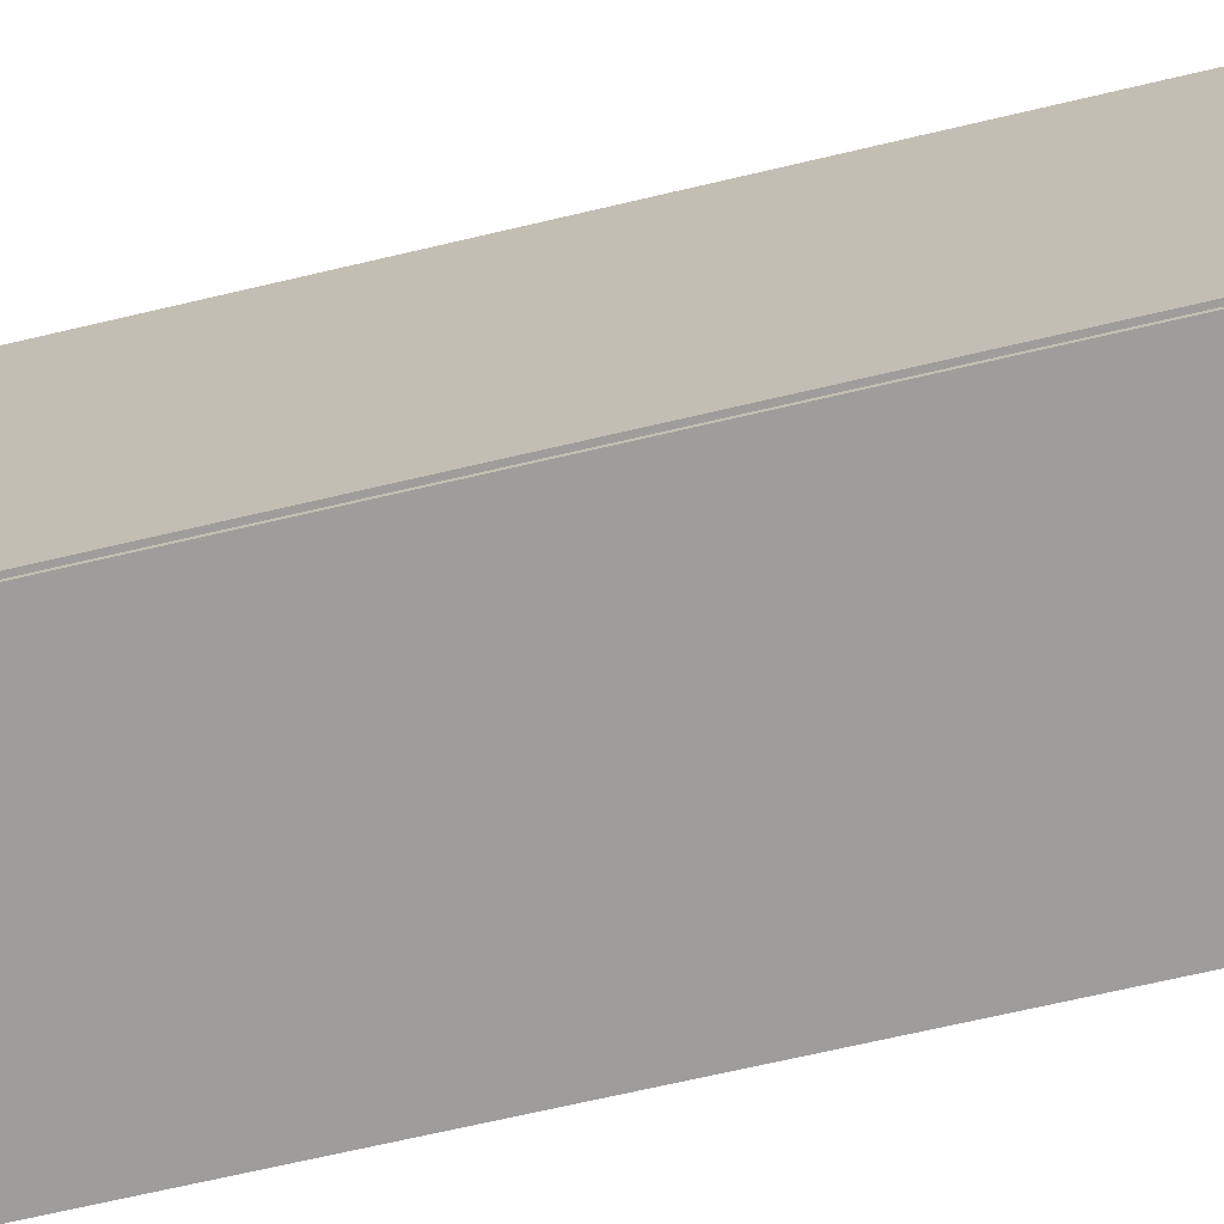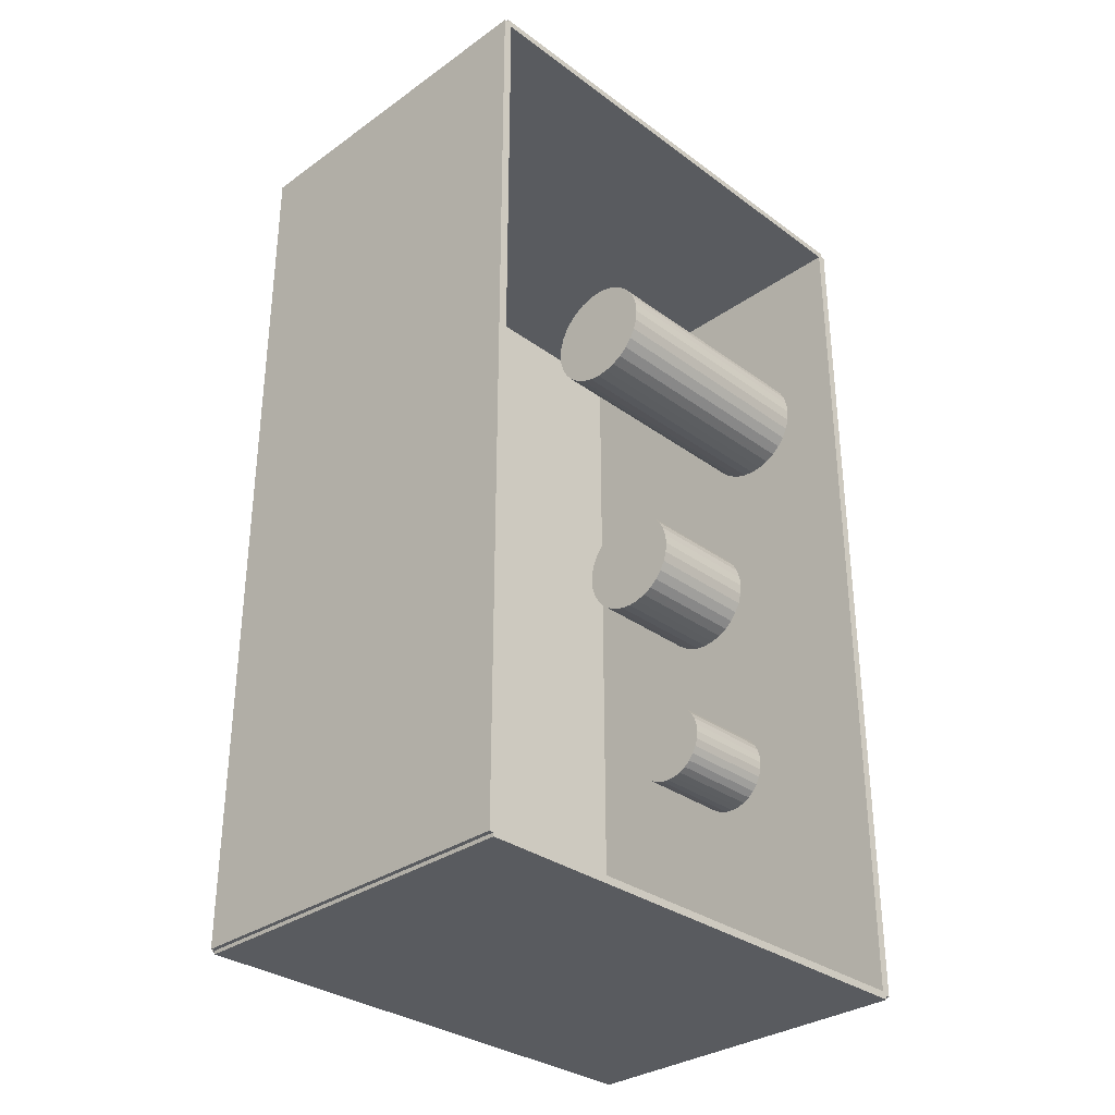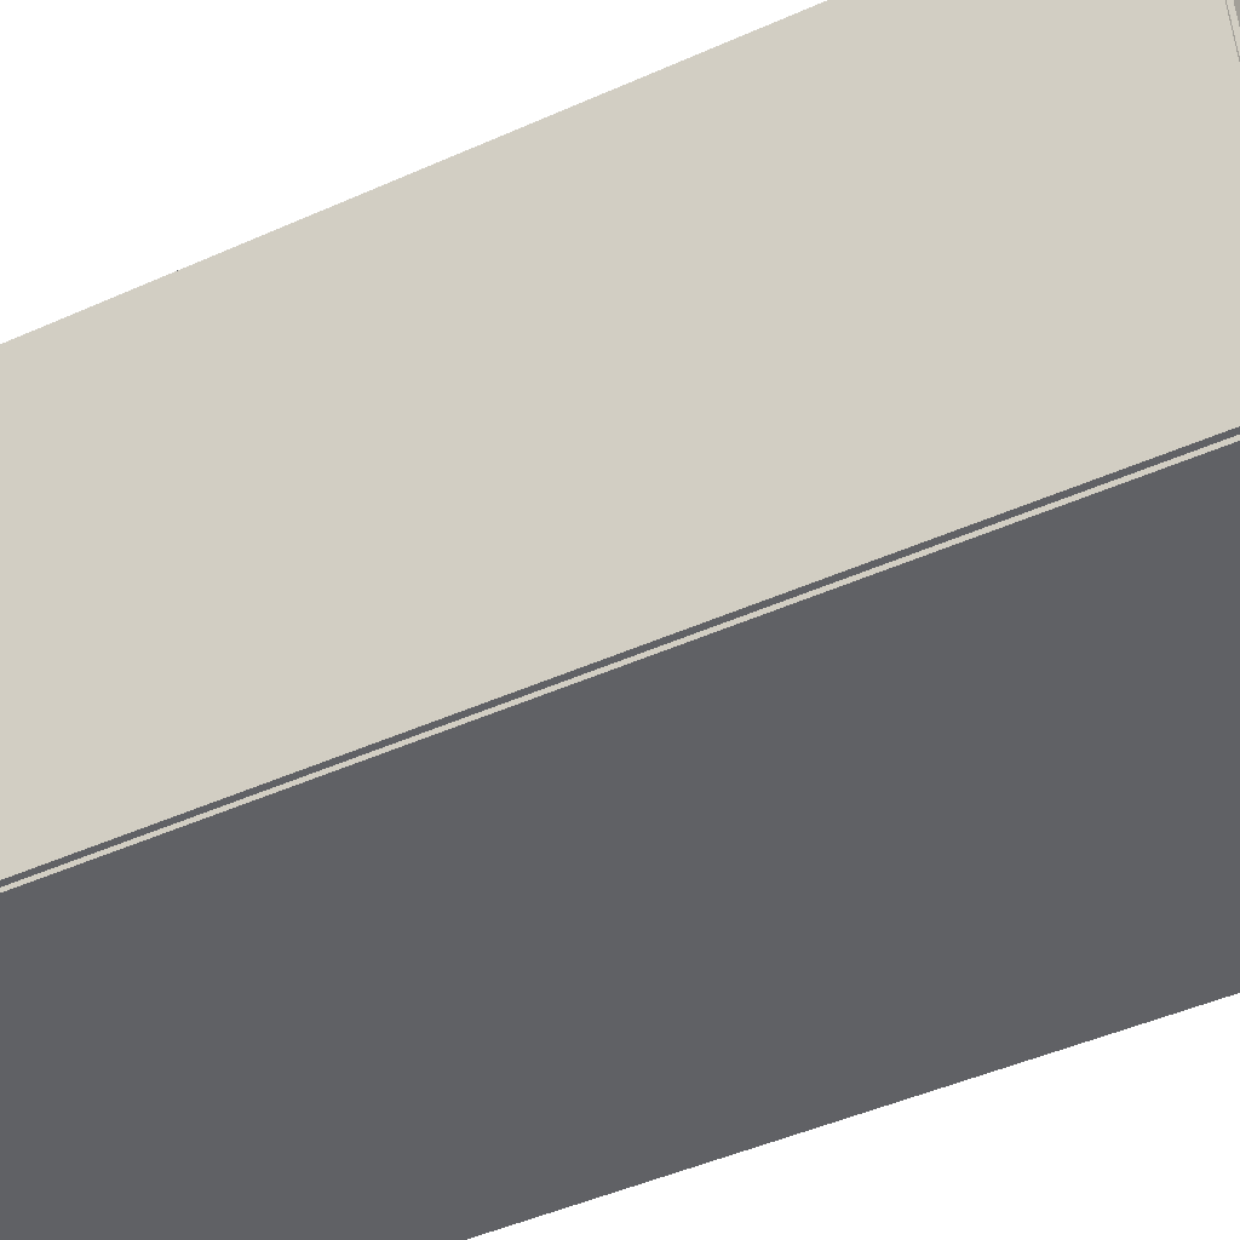
<metadata>
{"format":"obj","ext":"obj","renderer":"f3d","projection":"perspective","resolution":1024,"background":"white","views":[{"elev":-70.6,"azim":-76.9,"up":"+Z"},{"elev":-32.2,"azim":44.5,"up":"+Y"},{"elev":-48.9,"azim":-63.9,"up":"+Z"}]}
</metadata>
<code>
v -0.09815 -0.2478 -0.002461
v -0.09815 -0.2478 0.002461
v -0.09815 0.2478 -0.002461
v -0.09815 0.2478 0.002461
v 0.09815 -0.2478 -0.002461
v 0.09815 -0.2478 0.002461
v 0.09815 0.2478 -0.002461
v 0.09815 0.2478 0.002461
v -0.09569 -0.2478 0
v -0.1006 -0.2478 0
v -0.09569 0.2478 0
v -0.1006 0.2478 0
v -0.09569 -0.2478 0.2812
v -0.1006 -0.2478 0.2812
v -0.09569 0.2478 0.2812
v -0.1006 0.2478 0.2812
v -0.09815 0.2458 0.2812
v -0.09815 0.2498 0.2812
v -0.09815 0.2458 0
v -0.09815 0.2498 0
v 0.09815 0.2458 0.2812
v 0.09815 0.2498 0.2812
v 0.09815 0.2458 0
v 0.09815 0.2498 0
v -0.09815 -0.2458 0
v -0.09815 -0.2498 0
v -0.09815 -0.2458 0.2812
v -0.09815 -0.2498 0.2812
v 0.09815 -0.2458 0
v 0.09815 -0.2498 0
v 0.09815 -0.2458 0.2812
v 0.09815 -0.2498 0.2812
v -0.09815 -0.2478 0.2788
v -0.09815 -0.2478 0.2837
v -0.09815 0.2478 0.2788
v -0.09815 0.2478 0.2837
v 0.09815 -0.2478 0.2788
v 0.09815 -0.2478 0.2837
v 0.09815 0.2478 0.2788
v 0.09815 0.2478 0.2837
v 0.03537 0.1384 0.004923
v 0.06623 0.1384 0.004923
v 0.06623 0.1384 0.07434
v 0.03537 0.1384 0.07434
v 0.06564 0.1444 0.004923
v 0.06564 0.1444 0.07434
v 0.06389 0.1502 0.004923
v 0.06389 0.1502 0.07434
v 0.06103 0.1556 0.004923
v 0.06103 0.1556 0.07434
v 0.0572 0.1602 0.004923
v 0.0572 0.1602 0.07434
v 0.05252 0.1641 0.004923
v 0.05252 0.1641 0.07434
v 0.04718 0.1669 0.004923
v 0.04718 0.1669 0.07434
v 0.0414 0.1687 0.004923
v 0.0414 0.1687 0.07434
v 0.03537 0.1693 0.004923
v 0.03537 0.1693 0.07434
v 0.02935 0.1687 0.004923
v 0.02935 0.1687 0.07434
v 0.02357 0.1669 0.004923
v 0.02357 0.1669 0.07434
v 0.01823 0.1641 0.004923
v 0.01823 0.1641 0.07434
v 0.01355 0.1602 0.004923
v 0.01355 0.1602 0.07434
v 0.009716 0.1556 0.004923
v 0.009716 0.1556 0.07434
v 0.006864 0.1502 0.004923
v 0.006864 0.1502 0.07434
v 0.005108 0.1444 0.004923
v 0.005108 0.1444 0.07434
v 0.004515 0.1384 0.004923
v 0.004515 0.1384 0.07434
v 0.005108 0.1324 0.004923
v 0.005108 0.1324 0.07434
v 0.006864 0.1266 0.004923
v 0.006864 0.1266 0.07434
v 0.009716 0.1213 0.004923
v 0.009716 0.1213 0.07434
v 0.01355 0.1166 0.004923
v 0.01355 0.1166 0.07434
v 0.01823 0.1128 0.004923
v 0.01823 0.1128 0.07434
v 0.02357 0.1099 0.004923
v 0.02357 0.1099 0.07434
v 0.02935 0.1082 0.004923
v 0.02935 0.1082 0.07434
v 0.03537 0.1076 0.004923
v 0.03537 0.1076 0.07434
v 0.0414 0.1082 0.004923
v 0.0414 0.1082 0.07434
v 0.04718 0.1099 0.004923
v 0.04718 0.1099 0.07434
v 0.05252 0.1128 0.004923
v 0.05252 0.1128 0.07434
v 0.0572 0.1166 0.004923
v 0.0572 0.1166 0.07434
v 0.06103 0.1213 0.004923
v 0.06103 0.1213 0.07434
v 0.06389 0.1266 0.004923
v 0.06389 0.1266 0.07434
v 0.06564 0.1324 0.004923
v 0.06564 0.1324 0.07434
v 0.03537 0.1384 0.07434
v 0.06623 0.1384 0.07434
v 0.06623 0.1384 0.1438
v 0.03537 0.1384 0.1438
v 0.06564 0.1444 0.07434
v 0.06564 0.1444 0.1438
v 0.06389 0.1502 0.07434
v 0.06389 0.1502 0.1438
v 0.06103 0.1556 0.07434
v 0.06103 0.1556 0.1438
v 0.0572 0.1602 0.07434
v 0.0572 0.1602 0.1438
v 0.05252 0.1641 0.07434
v 0.05252 0.1641 0.1438
v 0.04718 0.1669 0.07434
v 0.04718 0.1669 0.1438
v 0.0414 0.1687 0.07434
v 0.0414 0.1687 0.1438
v 0.03537 0.1693 0.07434
v 0.03537 0.1693 0.1438
v 0.02935 0.1687 0.07434
v 0.02935 0.1687 0.1438
v 0.02357 0.1669 0.07434
v 0.02357 0.1669 0.1438
v 0.01823 0.1641 0.07434
v 0.01823 0.1641 0.1438
v 0.01355 0.1602 0.07434
v 0.01355 0.1602 0.1438
v 0.009716 0.1556 0.07434
v 0.009716 0.1556 0.1438
v 0.006864 0.1502 0.07434
v 0.006864 0.1502 0.1438
v 0.005108 0.1444 0.07434
v 0.005108 0.1444 0.1438
v 0.004515 0.1384 0.07434
v 0.004515 0.1384 0.1438
v 0.005108 0.1324 0.07434
v 0.005108 0.1324 0.1438
v 0.006864 0.1266 0.07434
v 0.006864 0.1266 0.1438
v 0.009716 0.1213 0.07434
v 0.009716 0.1213 0.1438
v 0.01355 0.1166 0.07434
v 0.01355 0.1166 0.1438
v 0.01823 0.1128 0.07434
v 0.01823 0.1128 0.1438
v 0.02357 0.1099 0.07434
v 0.02357 0.1099 0.1438
v 0.02935 0.1082 0.07434
v 0.02935 0.1082 0.1438
v 0.03537 0.1076 0.07434
v 0.03537 0.1076 0.1438
v 0.0414 0.1082 0.07434
v 0.0414 0.1082 0.1438
v 0.04718 0.1099 0.07434
v 0.04718 0.1099 0.1438
v 0.05252 0.1128 0.07434
v 0.05252 0.1128 0.1438
v 0.0572 0.1166 0.07434
v 0.0572 0.1166 0.1438
v 0.06103 0.1213 0.07434
v 0.06103 0.1213 0.1438
v 0.06389 0.1266 0.07434
v 0.06389 0.1266 0.1438
v 0.06564 0.1324 0.07434
v 0.06564 0.1324 0.1438
v -0.008725 0.03089 0.004923
v 0.02144 0.03089 0.004923
v 0.02144 0.03089 0.07252
v -0.008725 0.03089 0.07252
v 0.02086 0.03677 0.004923
v 0.02086 0.03677 0.07252
v 0.01915 0.04243 0.004923
v 0.01915 0.04243 0.07252
v 0.01636 0.04765 0.004923
v 0.01636 0.04765 0.07252
v 0.01261 0.05222 0.004923
v 0.01261 0.05222 0.07252
v 0.008035 0.05597 0.004923
v 0.008035 0.05597 0.07252
v 0.00282 0.05876 0.004923
v 0.00282 0.05876 0.07252
v -0.00284 0.06047 0.004923
v -0.00284 0.06047 0.07252
v -0.008725 0.06105 0.004923
v -0.008725 0.06105 0.07252
v -0.01461 0.06047 0.004923
v -0.01461 0.06047 0.07252
v -0.02027 0.05876 0.004923
v -0.02027 0.05876 0.07252
v -0.02549 0.05597 0.004923
v -0.02549 0.05597 0.07252
v -0.03006 0.05222 0.004923
v -0.03006 0.05222 0.07252
v -0.03381 0.04765 0.004923
v -0.03381 0.04765 0.07252
v -0.0366 0.04243 0.004923
v -0.0366 0.04243 0.07252
v -0.03831 0.03677 0.004923
v -0.03831 0.03677 0.07252
v -0.03889 0.03089 0.004923
v -0.03889 0.03089 0.07252
v -0.03831 0.025 0.004923
v -0.03831 0.025 0.07252
v -0.0366 0.01934 0.004923
v -0.0366 0.01934 0.07252
v -0.03381 0.01413 0.004923
v -0.03381 0.01413 0.07252
v -0.03006 0.009554 0.004923
v -0.03006 0.009554 0.07252
v -0.02549 0.005802 0.004923
v -0.02549 0.005802 0.07252
v -0.02027 0.003014 0.004923
v -0.02027 0.003014 0.07252
v -0.01461 0.001297 0.004923
v -0.01461 0.001297 0.07252
v -0.008725 0.0007178 0.004923
v -0.008725 0.0007178 0.07252
v -0.00284 0.001297 0.004923
v -0.00284 0.001297 0.07252
v 0.00282 0.003014 0.004923
v 0.00282 0.003014 0.07252
v 0.008035 0.005802 0.004923
v 0.008035 0.005802 0.07252
v 0.01261 0.009554 0.004923
v 0.01261 0.009554 0.07252
v 0.01636 0.01413 0.004923
v 0.01636 0.01413 0.07252
v 0.01915 0.01934 0.004923
v 0.01915 0.01934 0.07252
v 0.02086 0.025 0.004923
v 0.02086 0.025 0.07252
v 0.006121 -0.09128 0.004923
v 0.02877 -0.09128 0.004923
v 0.02877 -0.09128 0.05994
v 0.006121 -0.09128 0.05994
v 0.02834 -0.08686 0.004923
v 0.02834 -0.08686 0.05994
v 0.02705 -0.08261 0.004923
v 0.02705 -0.08261 0.05994
v 0.02496 -0.0787 0.004923
v 0.02496 -0.0787 0.05994
v 0.02214 -0.07527 0.004923
v 0.02214 -0.07527 0.05994
v 0.01871 -0.07245 0.004923
v 0.01871 -0.07245 0.05994
v 0.01479 -0.07036 0.004923
v 0.01479 -0.07036 0.05994
v 0.01054 -0.06907 0.004923
v 0.01054 -0.06907 0.05994
v 0.006121 -0.06863 0.004923
v 0.006121 -0.06863 0.05994
v 0.001702 -0.06907 0.004923
v 0.001702 -0.06907 0.05994
v -0.002547 -0.07036 0.004923
v -0.002547 -0.07036 0.05994
v -0.006464 -0.07245 0.004923
v -0.006464 -0.07245 0.05994
v -0.009896 -0.07527 0.004923
v -0.009896 -0.07527 0.05994
v -0.01271 -0.0787 0.004923
v -0.01271 -0.0787 0.05994
v -0.01481 -0.08261 0.004923
v -0.01481 -0.08261 0.05994
v -0.0161 -0.08686 0.004923
v -0.0161 -0.08686 0.05994
v -0.01653 -0.09128 0.004923
v -0.01653 -0.09128 0.05994
v -0.0161 -0.0957 0.004923
v -0.0161 -0.0957 0.05994
v -0.01481 -0.09995 0.004923
v -0.01481 -0.09995 0.05994
v -0.01271 -0.1039 0.004923
v -0.01271 -0.1039 0.05994
v -0.009896 -0.1073 0.004923
v -0.009896 -0.1073 0.05994
v -0.006464 -0.1101 0.004923
v -0.006464 -0.1101 0.05994
v -0.002547 -0.1122 0.004923
v -0.002547 -0.1122 0.05994
v 0.001702 -0.1135 0.004923
v 0.001702 -0.1135 0.05994
v 0.006121 -0.1139 0.004923
v 0.006121 -0.1139 0.05994
v 0.01054 -0.1135 0.004923
v 0.01054 -0.1135 0.05994
v 0.01479 -0.1122 0.004923
v 0.01479 -0.1122 0.05994
v 0.01871 -0.1101 0.004923
v 0.01871 -0.1101 0.05994
v 0.02214 -0.1073 0.004923
v 0.02214 -0.1073 0.05994
v 0.02496 -0.1039 0.004923
v 0.02496 -0.1039 0.05994
v 0.02705 -0.09995 0.004923
v 0.02705 -0.09995 0.05994
v 0.02834 -0.0957 0.004923
v 0.02834 -0.0957 0.05994
f 2 4 1
f 5 2 1
f 1 4 3
f 3 5 1
f 2 8 4
f 6 2 5
f 6 8 2
f 4 8 3
f 7 5 3
f 3 8 7
f 7 6 5
f 8 6 7
f 10 12 9
f 13 10 9
f 9 12 11
f 11 13 9
f 10 16 12
f 14 10 13
f 14 16 10
f 12 16 11
f 15 13 11
f 11 16 15
f 15 14 13
f 16 14 15
f 18 20 17
f 21 18 17
f 17 20 19
f 19 21 17
f 18 24 20
f 22 18 21
f 22 24 18
f 20 24 19
f 23 21 19
f 19 24 23
f 23 22 21
f 24 22 23
f 26 28 25
f 29 26 25
f 25 28 27
f 27 29 25
f 26 32 28
f 30 26 29
f 30 32 26
f 28 32 27
f 31 29 27
f 27 32 31
f 31 30 29
f 32 30 31
f 34 36 33
f 37 34 33
f 33 36 35
f 35 37 33
f 34 40 36
f 38 34 37
f 38 40 34
f 36 40 35
f 39 37 35
f 35 40 39
f 39 38 37
f 40 38 39
f 42 41 45
f 42 45 43
f 43 45 46
f 43 46 44
f 45 41 47
f 45 47 46
f 46 47 48
f 46 48 44
f 47 41 49
f 47 49 48
f 48 49 50
f 48 50 44
f 49 41 51
f 49 51 50
f 50 51 52
f 50 52 44
f 51 41 53
f 51 53 52
f 52 53 54
f 52 54 44
f 53 41 55
f 53 55 54
f 54 55 56
f 54 56 44
f 55 41 57
f 55 57 56
f 56 57 58
f 56 58 44
f 57 41 59
f 57 59 58
f 58 59 60
f 58 60 44
f 59 41 61
f 59 61 60
f 60 61 62
f 60 62 44
f 61 41 63
f 61 63 62
f 62 63 64
f 62 64 44
f 63 41 65
f 63 65 64
f 64 65 66
f 64 66 44
f 65 41 67
f 65 67 66
f 66 67 68
f 66 68 44
f 67 41 69
f 67 69 68
f 68 69 70
f 68 70 44
f 69 41 71
f 69 71 70
f 70 71 72
f 70 72 44
f 71 41 73
f 71 73 72
f 72 73 74
f 72 74 44
f 73 41 75
f 73 75 74
f 74 75 76
f 74 76 44
f 75 41 77
f 75 77 76
f 76 77 78
f 76 78 44
f 77 41 79
f 77 79 78
f 78 79 80
f 78 80 44
f 79 41 81
f 79 81 80
f 80 81 82
f 80 82 44
f 81 41 83
f 81 83 82
f 82 83 84
f 82 84 44
f 83 41 85
f 83 85 84
f 84 85 86
f 84 86 44
f 85 41 87
f 85 87 86
f 86 87 88
f 86 88 44
f 87 41 89
f 87 89 88
f 88 89 90
f 88 90 44
f 89 41 91
f 89 91 90
f 90 91 92
f 90 92 44
f 91 41 93
f 91 93 92
f 92 93 94
f 92 94 44
f 93 41 95
f 93 95 94
f 94 95 96
f 94 96 44
f 95 41 97
f 95 97 96
f 96 97 98
f 96 98 44
f 97 41 99
f 97 99 98
f 98 99 100
f 98 100 44
f 99 41 101
f 99 101 100
f 100 101 102
f 100 102 44
f 101 41 103
f 101 103 102
f 102 103 104
f 102 104 44
f 103 41 105
f 103 105 104
f 104 105 106
f 104 106 44
f 105 41 42
f 105 42 106
f 106 42 43
f 106 43 44
f 108 107 111
f 108 111 109
f 109 111 112
f 109 112 110
f 111 107 113
f 111 113 112
f 112 113 114
f 112 114 110
f 113 107 115
f 113 115 114
f 114 115 116
f 114 116 110
f 115 107 117
f 115 117 116
f 116 117 118
f 116 118 110
f 117 107 119
f 117 119 118
f 118 119 120
f 118 120 110
f 119 107 121
f 119 121 120
f 120 121 122
f 120 122 110
f 121 107 123
f 121 123 122
f 122 123 124
f 122 124 110
f 123 107 125
f 123 125 124
f 124 125 126
f 124 126 110
f 125 107 127
f 125 127 126
f 126 127 128
f 126 128 110
f 127 107 129
f 127 129 128
f 128 129 130
f 128 130 110
f 129 107 131
f 129 131 130
f 130 131 132
f 130 132 110
f 131 107 133
f 131 133 132
f 132 133 134
f 132 134 110
f 133 107 135
f 133 135 134
f 134 135 136
f 134 136 110
f 135 107 137
f 135 137 136
f 136 137 138
f 136 138 110
f 137 107 139
f 137 139 138
f 138 139 140
f 138 140 110
f 139 107 141
f 139 141 140
f 140 141 142
f 140 142 110
f 141 107 143
f 141 143 142
f 142 143 144
f 142 144 110
f 143 107 145
f 143 145 144
f 144 145 146
f 144 146 110
f 145 107 147
f 145 147 146
f 146 147 148
f 146 148 110
f 147 107 149
f 147 149 148
f 148 149 150
f 148 150 110
f 149 107 151
f 149 151 150
f 150 151 152
f 150 152 110
f 151 107 153
f 151 153 152
f 152 153 154
f 152 154 110
f 153 107 155
f 153 155 154
f 154 155 156
f 154 156 110
f 155 107 157
f 155 157 156
f 156 157 158
f 156 158 110
f 157 107 159
f 157 159 158
f 158 159 160
f 158 160 110
f 159 107 161
f 159 161 160
f 160 161 162
f 160 162 110
f 161 107 163
f 161 163 162
f 162 163 164
f 162 164 110
f 163 107 165
f 163 165 164
f 164 165 166
f 164 166 110
f 165 107 167
f 165 167 166
f 166 167 168
f 166 168 110
f 167 107 169
f 167 169 168
f 168 169 170
f 168 170 110
f 169 107 171
f 169 171 170
f 170 171 172
f 170 172 110
f 171 107 108
f 171 108 172
f 172 108 109
f 172 109 110
f 174 173 177
f 174 177 175
f 175 177 178
f 175 178 176
f 177 173 179
f 177 179 178
f 178 179 180
f 178 180 176
f 179 173 181
f 179 181 180
f 180 181 182
f 180 182 176
f 181 173 183
f 181 183 182
f 182 183 184
f 182 184 176
f 183 173 185
f 183 185 184
f 184 185 186
f 184 186 176
f 185 173 187
f 185 187 186
f 186 187 188
f 186 188 176
f 187 173 189
f 187 189 188
f 188 189 190
f 188 190 176
f 189 173 191
f 189 191 190
f 190 191 192
f 190 192 176
f 191 173 193
f 191 193 192
f 192 193 194
f 192 194 176
f 193 173 195
f 193 195 194
f 194 195 196
f 194 196 176
f 195 173 197
f 195 197 196
f 196 197 198
f 196 198 176
f 197 173 199
f 197 199 198
f 198 199 200
f 198 200 176
f 199 173 201
f 199 201 200
f 200 201 202
f 200 202 176
f 201 173 203
f 201 203 202
f 202 203 204
f 202 204 176
f 203 173 205
f 203 205 204
f 204 205 206
f 204 206 176
f 205 173 207
f 205 207 206
f 206 207 208
f 206 208 176
f 207 173 209
f 207 209 208
f 208 209 210
f 208 210 176
f 209 173 211
f 209 211 210
f 210 211 212
f 210 212 176
f 211 173 213
f 211 213 212
f 212 213 214
f 212 214 176
f 213 173 215
f 213 215 214
f 214 215 216
f 214 216 176
f 215 173 217
f 215 217 216
f 216 217 218
f 216 218 176
f 217 173 219
f 217 219 218
f 218 219 220
f 218 220 176
f 219 173 221
f 219 221 220
f 220 221 222
f 220 222 176
f 221 173 223
f 221 223 222
f 222 223 224
f 222 224 176
f 223 173 225
f 223 225 224
f 224 225 226
f 224 226 176
f 225 173 227
f 225 227 226
f 226 227 228
f 226 228 176
f 227 173 229
f 227 229 228
f 228 229 230
f 228 230 176
f 229 173 231
f 229 231 230
f 230 231 232
f 230 232 176
f 231 173 233
f 231 233 232
f 232 233 234
f 232 234 176
f 233 173 235
f 233 235 234
f 234 235 236
f 234 236 176
f 235 173 237
f 235 237 236
f 236 237 238
f 236 238 176
f 237 173 174
f 237 174 238
f 238 174 175
f 238 175 176
f 240 239 243
f 240 243 241
f 241 243 244
f 241 244 242
f 243 239 245
f 243 245 244
f 244 245 246
f 244 246 242
f 245 239 247
f 245 247 246
f 246 247 248
f 246 248 242
f 247 239 249
f 247 249 248
f 248 249 250
f 248 250 242
f 249 239 251
f 249 251 250
f 250 251 252
f 250 252 242
f 251 239 253
f 251 253 252
f 252 253 254
f 252 254 242
f 253 239 255
f 253 255 254
f 254 255 256
f 254 256 242
f 255 239 257
f 255 257 256
f 256 257 258
f 256 258 242
f 257 239 259
f 257 259 258
f 258 259 260
f 258 260 242
f 259 239 261
f 259 261 260
f 260 261 262
f 260 262 242
f 261 239 263
f 261 263 262
f 262 263 264
f 262 264 242
f 263 239 265
f 263 265 264
f 264 265 266
f 264 266 242
f 265 239 267
f 265 267 266
f 266 267 268
f 266 268 242
f 267 239 269
f 267 269 268
f 268 269 270
f 268 270 242
f 269 239 271
f 269 271 270
f 270 271 272
f 270 272 242
f 271 239 273
f 271 273 272
f 272 273 274
f 272 274 242
f 273 239 275
f 273 275 274
f 274 275 276
f 274 276 242
f 275 239 277
f 275 277 276
f 276 277 278
f 276 278 242
f 277 239 279
f 277 279 278
f 278 279 280
f 278 280 242
f 279 239 281
f 279 281 280
f 280 281 282
f 280 282 242
f 281 239 283
f 281 283 282
f 282 283 284
f 282 284 242
f 283 239 285
f 283 285 284
f 284 285 286
f 284 286 242
f 285 239 287
f 285 287 286
f 286 287 288
f 286 288 242
f 287 239 289
f 287 289 288
f 288 289 290
f 288 290 242
f 289 239 291
f 289 291 290
f 290 291 292
f 290 292 242
f 291 239 293
f 291 293 292
f 292 293 294
f 292 294 242
f 293 239 295
f 293 295 294
f 294 295 296
f 294 296 242
f 295 239 297
f 295 297 296
f 296 297 298
f 296 298 242
f 297 239 299
f 297 299 298
f 298 299 300
f 298 300 242
f 299 239 301
f 299 301 300
f 300 301 302
f 300 302 242
f 301 239 303
f 301 303 302
f 302 303 304
f 302 304 242
f 303 239 240
f 303 240 304
f 304 240 241
f 304 241 242

</code>
